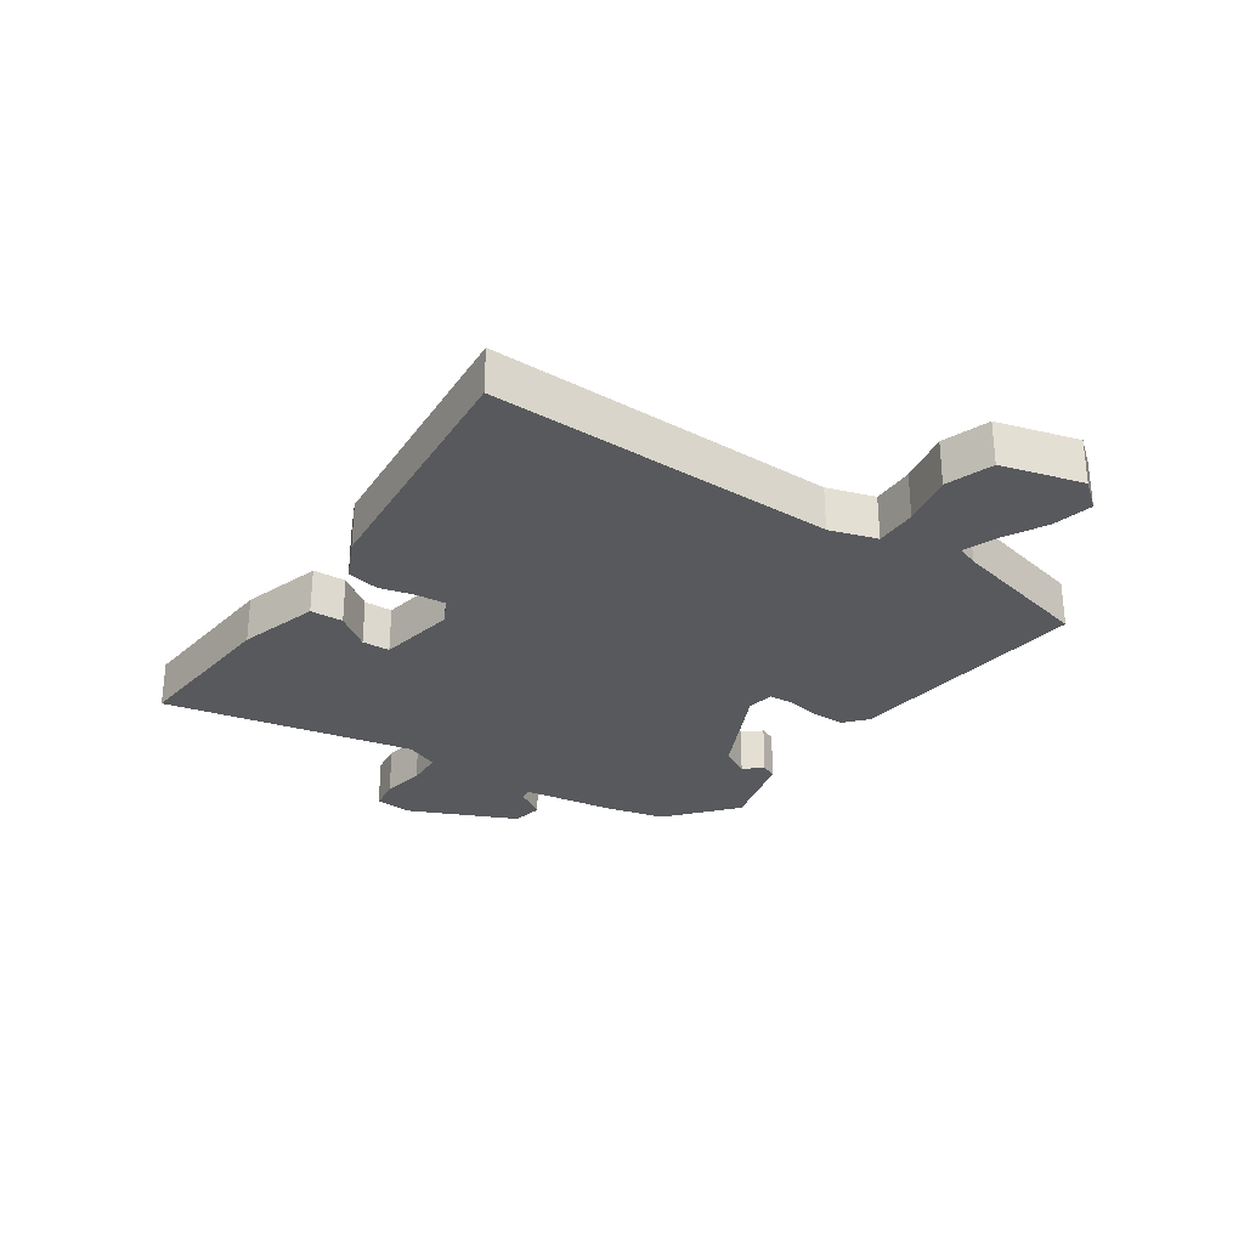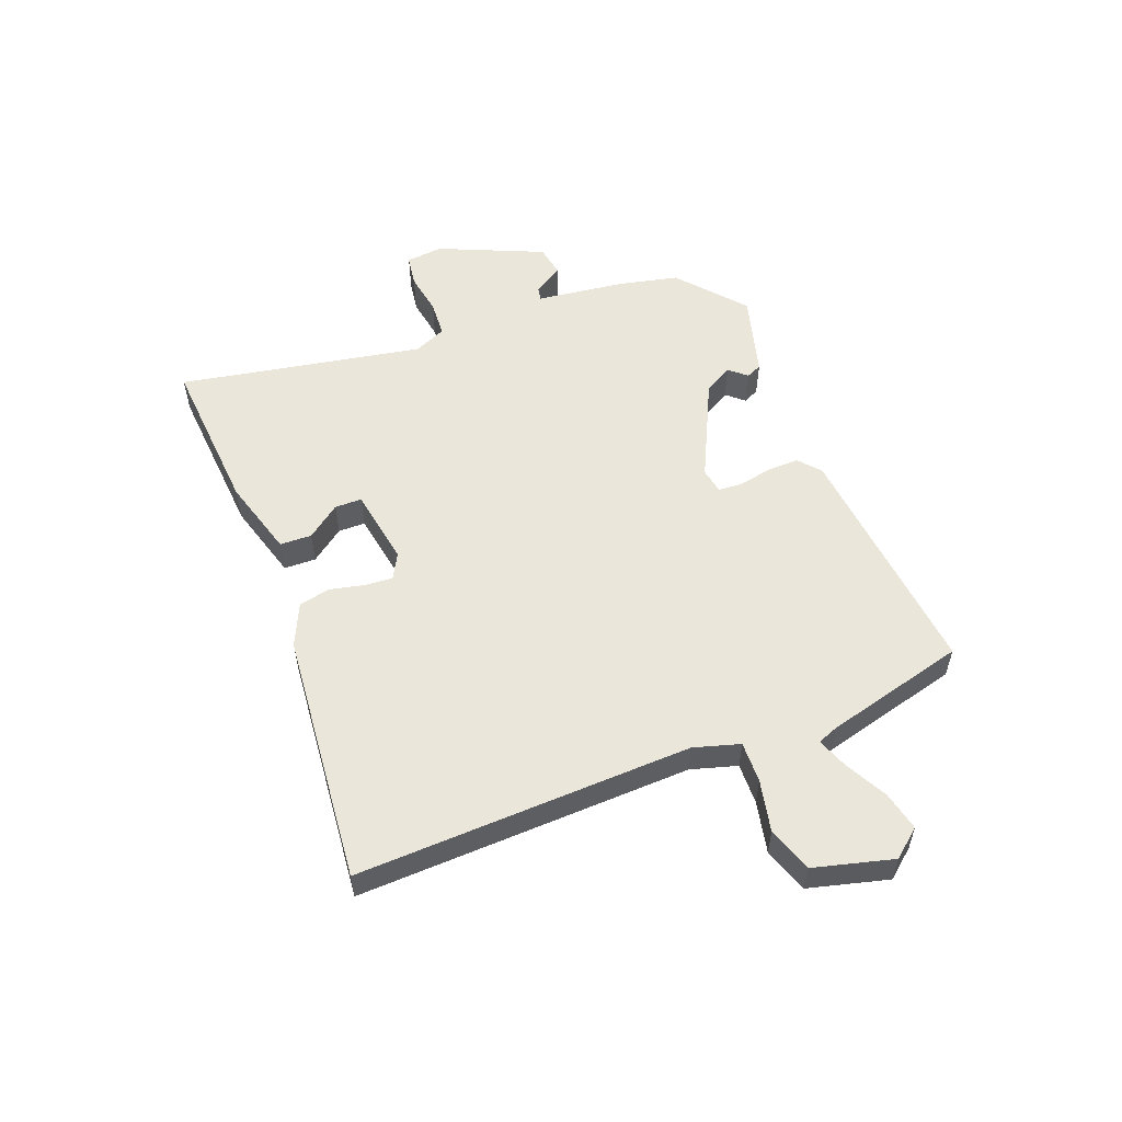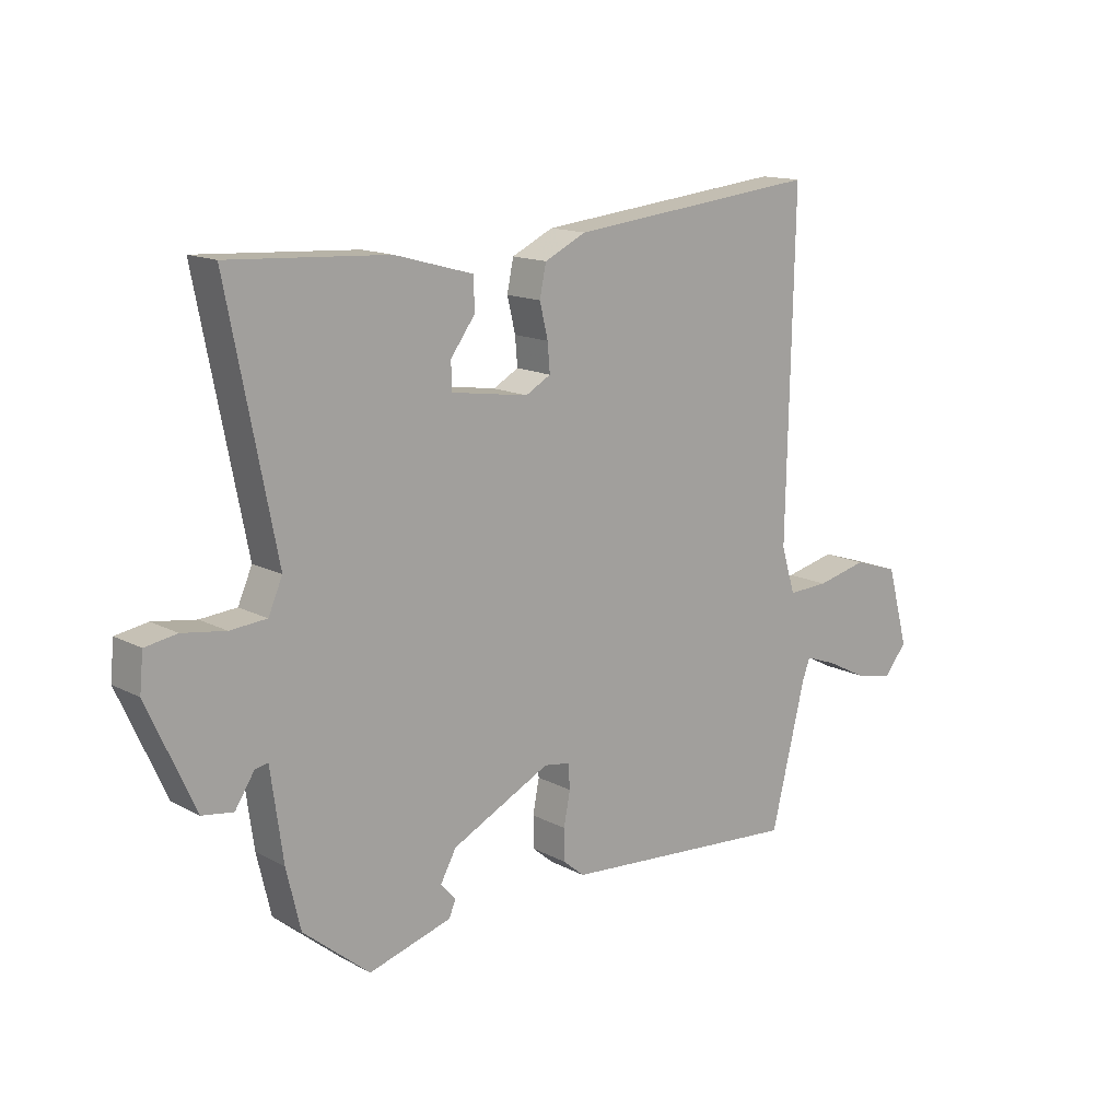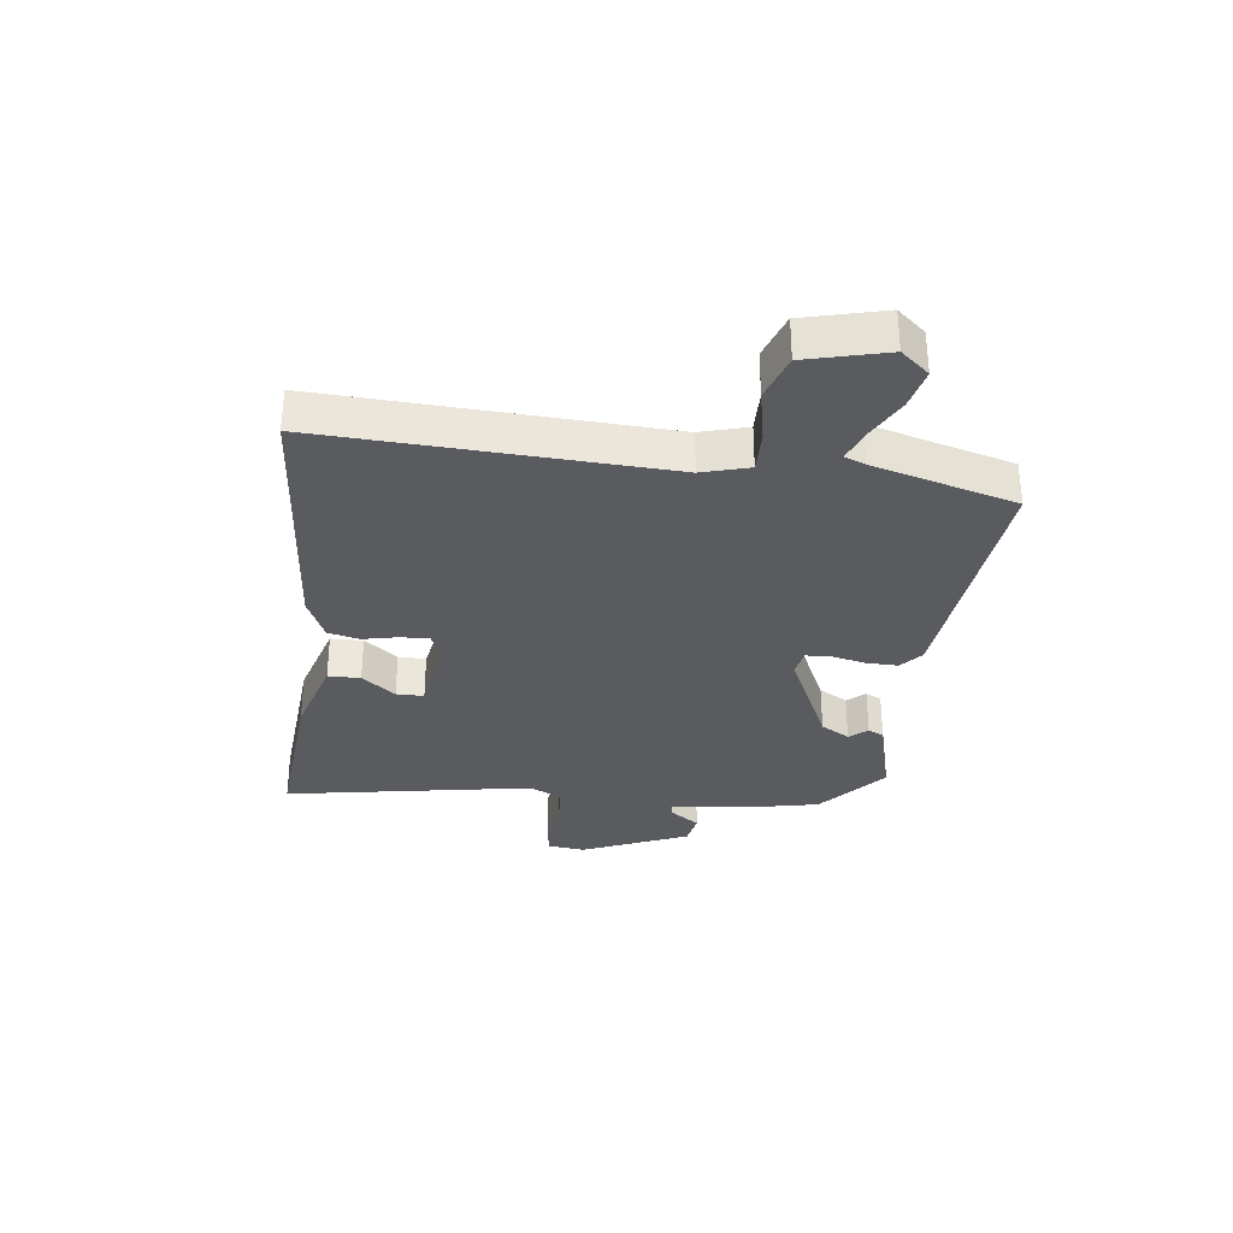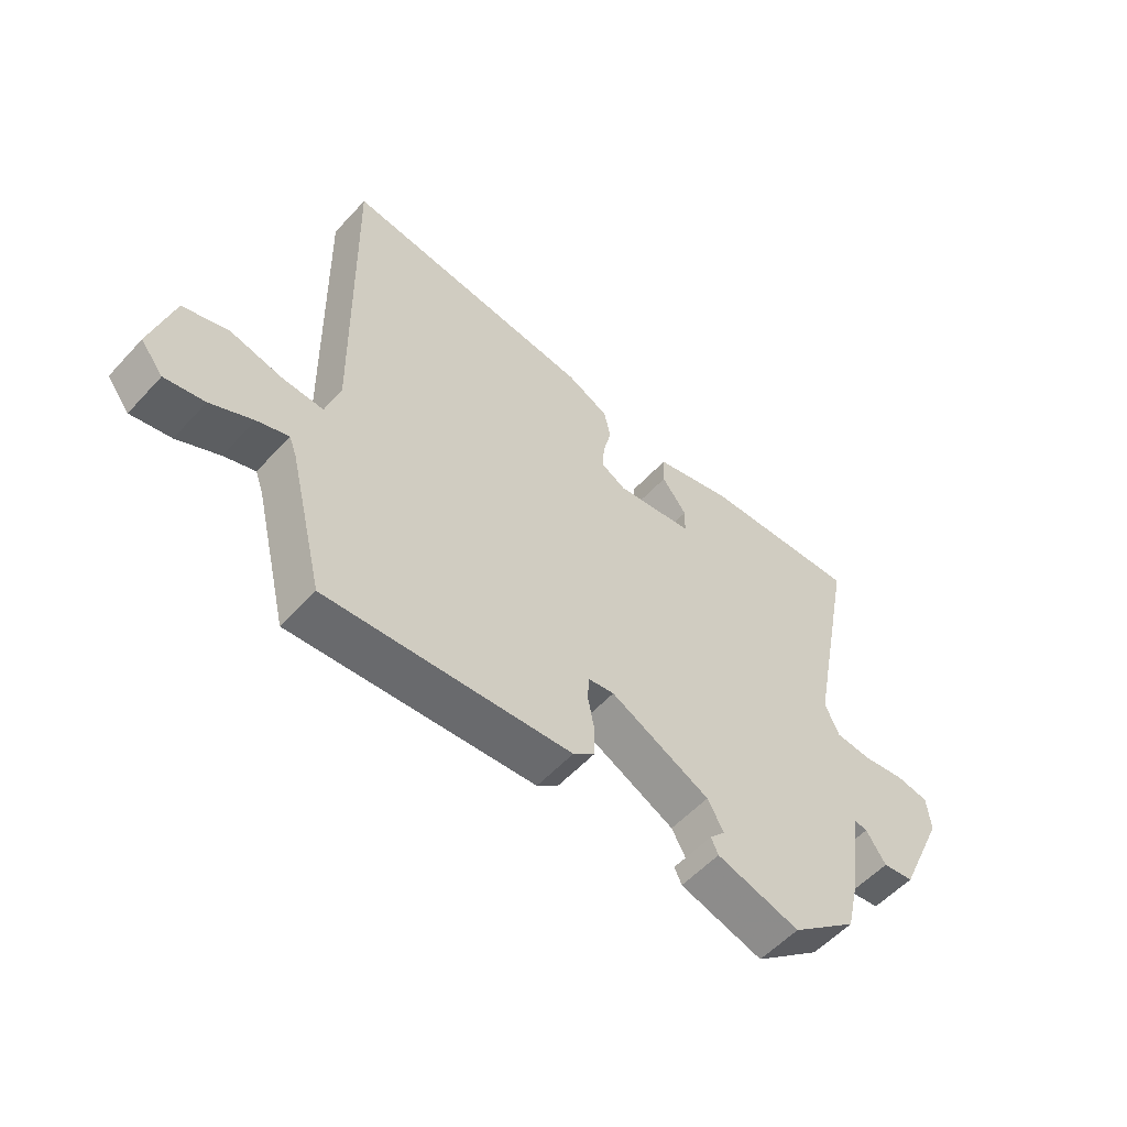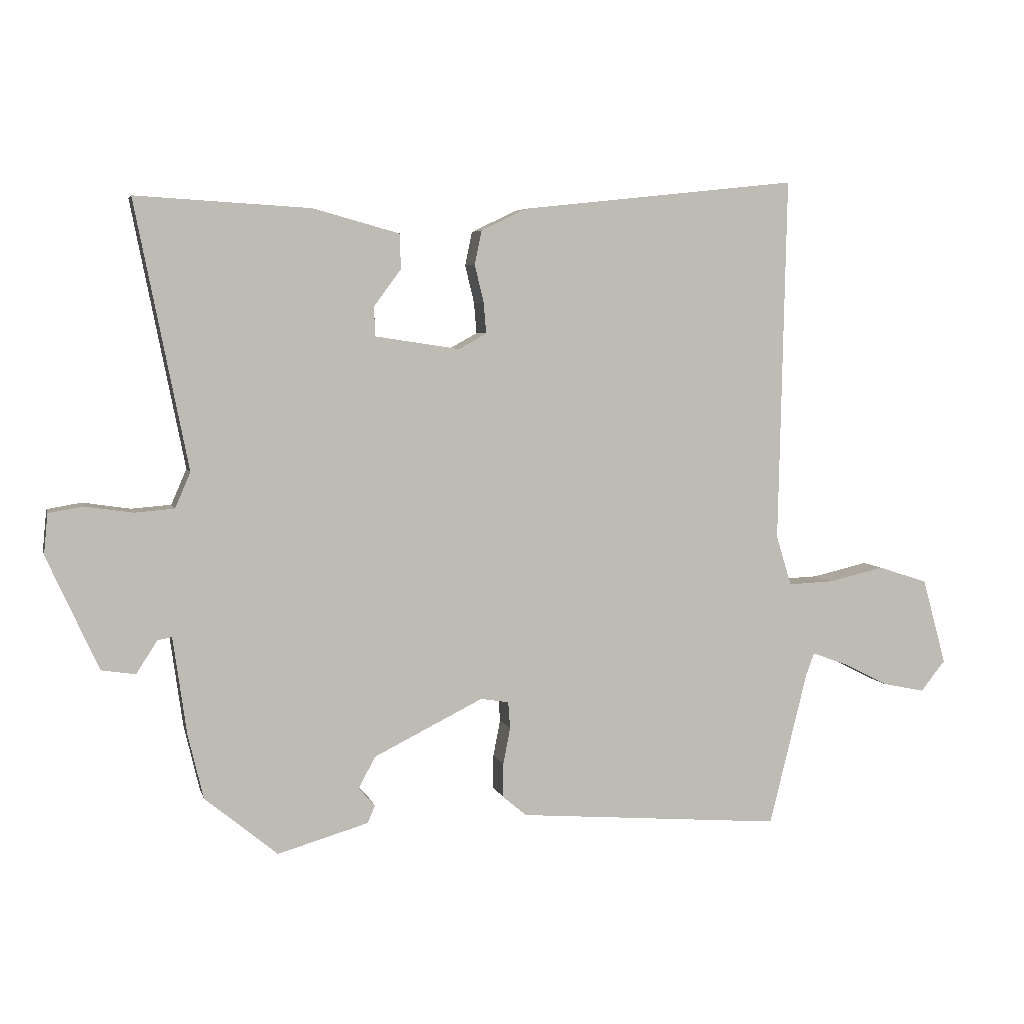
<metadata>
{"format":"obj","ext":"obj","renderer":"f3d","projection":"perspective","resolution":1024,"background":"white","views":[{"elev":-29.0,"azim":55.2,"up":"+Y"},{"elev":54.9,"azim":68.1,"up":"+Y"},{"elev":14.5,"azim":-41.2,"up":"+Z"},{"elev":-32.7,"azim":81.6,"up":"+Y"},{"elev":-55.8,"azim":138.2,"up":"+Z"},{"elev":5.2,"azim":-13.4,"up":"+Z"}]}
</metadata>
<code>
v -0.469 0.07 -0.41
v -0.493 0.07 -0.309
v -0.514 0.07 -0.158
v -0.536 0.07 -0.162
v -0.569 0.07 -0.213
v -0.622 0.07 -0.205
v -0.702 0.07 -0.028
v -0.696 0.07 0.035
v -0.642 0.07 0.044
v -0.569 0.07 0.033
v -0.507 0.07 0.038
v -0.483 0.07 0.093
v -0.565 0.07 0.507
v -0.294 0.07 0.491
v -0.16 0.07 0.454
v -0.158 0.07 0.4
v -0.2 0.07 0.343
v -0.199 0.07 0.297
v -0.067 0.07 0.277
v -0.024 0.07 0.301
v -0.028 0.07 0.349
v -0.042 0.07 0.407
v -0.031 0.07 0.46
v 0.04 0.07 0.494
v 0.47 0.07 0.54
v 0.458 0.07 -0.028
v 0.482 0.07 -0.106
v 0.552 0.07 -0.103
v 0.639 0.07 -0.083
v 0.716 0.07 -0.108
v 0.753 0.07 -0.242
v 0.715 0.07 -0.29
v 0.648 0.07 -0.276
v 0.577 0.07 -0.24
v 0.524 0.07 -0.221
v 0.511 0.07 -0.256
v 0.452 0.07 -0.496
v 0.04 0.07 -0.463
v 0.003 0.07 -0.432
v 0.003 0.07 -0.379
v 0.014 0.07 -0.322
v 0.011 0.07 -0.28
v -0.033 0.07 -0.273
v -0.202 0.07 -0.357
v -0.229 0.07 -0.406
v -0.203 0.07 -0.435
v -0.215 0.07 -0.462
v -0.356 0.07 -0.503
v -0.469 0 -0.41
v -0.493 0 -0.309
v -0.514 0 -0.158
v -0.536 0 -0.162
v -0.569 0 -0.213
v -0.622 0 -0.205
v -0.702 0 -0.028
v -0.696 0 0.035
v -0.642 0 0.044
v -0.569 0 0.033
v -0.507 0 0.038
v -0.483 0 0.093
v -0.565 0 0.507
v -0.294 0 0.491
v -0.16 0 0.454
v -0.158 0 0.4
v -0.2 0 0.343
v -0.199 0 0.297
v -0.067 0 0.277
v -0.024 0 0.301
v -0.028 0 0.349
v -0.042 0 0.407
v -0.031 0 0.46
v 0.04 0 0.494
v 0.47 0 0.54
v 0.458 0 -0.028
v 0.482 0 -0.106
v 0.552 0 -0.103
v 0.639 0 -0.083
v 0.716 0 -0.108
v 0.753 0 -0.242
v 0.715 0 -0.29
v 0.648 0 -0.276
v 0.577 0 -0.24
v 0.524 0 -0.221
v 0.511 0 -0.256
v 0.452 0 -0.496
v 0.04 0 -0.463
v 0.003 0 -0.432
v 0.003 0 -0.379
v 0.014 0 -0.322
v 0.011 0 -0.28
v -0.033 0 -0.273
v -0.202 0 -0.357
v -0.229 0 -0.406
v -0.203 0 -0.435
v -0.215 0 -0.462
v -0.356 0 -0.503
f 1 2 3
f 48 1 3
f 47 48 3
f 46 47 3
f 45 46 3
f 44 45 3
f 43 44 3
f 42 43 3
f 39 40 41
f 38 39 41
f 37 38 41
f 36 37 41
f 35 36 41 42
f 32 33 34
f 31 32 34
f 30 31 34
f 29 30 34
f 28 29 34
f 27 28 34 35
f 24 25 26
f 23 24 26
f 22 23 26
f 21 22 26
f 20 21 26 27
f 35 42 3
f 27 35 3
f 20 27 3
f 19 20 3
f 15 16 17
f 14 15 17
f 13 14 17
f 12 13 17
f 11 12 17 18
f 8 9 10
f 7 8 10
f 6 7 10
f 5 6 10
f 4 5 10
f 4 10 11
f 11 18 19
f 4 11 19
f 3 4 19
f 51 50 49
f 51 49 96
f 51 96 95
f 51 95 94
f 51 94 93
f 51 93 92
f 51 92 91
f 51 91 90
f 89 88 87
f 89 87 86
f 89 86 85
f 89 85 84
f 90 89 84 83
f 82 81 80
f 82 80 79
f 82 79 78
f 82 78 77
f 82 77 76
f 83 82 76 75
f 74 73 72
f 74 72 71
f 74 71 70
f 74 70 69
f 75 74 69 68
f 51 90 83
f 51 83 75
f 51 75 68
f 51 68 67
f 65 64 63
f 65 63 62
f 65 62 61
f 65 61 60
f 66 65 60 59
f 58 57 56
f 58 56 55
f 58 55 54
f 58 54 53
f 58 53 52
f 59 58 52
f 67 66 59
f 67 59 52
f 67 52 51
f 1 49 50 2
f 2 50 51 3
f 3 51 52 4
f 4 52 53 5
f 5 53 54 6
f 6 54 55 7
f 7 55 56 8
f 8 56 57 9
f 9 57 58 10
f 10 58 59 11
f 11 59 60 12
f 12 60 61 13
f 13 61 62 14
f 14 62 63 15
f 15 63 64 16
f 16 64 65 17
f 17 65 66 18
f 18 66 67 19
f 19 67 68 20
f 20 68 69 21
f 21 69 70 22
f 22 70 71 23
f 23 71 72 24
f 24 72 73 25
f 25 73 74 26
f 26 74 75 27
f 27 75 76 28
f 28 76 77 29
f 29 77 78 30
f 30 78 79 31
f 31 79 80 32
f 32 80 81 33
f 33 81 82 34
f 34 82 83 35
f 35 83 84 36
f 36 84 85 37
f 37 85 86 38
f 38 86 87 39
f 39 87 88 40
f 40 88 89 41
f 41 89 90 42
f 42 90 91 43
f 43 91 92 44
f 44 92 93 45
f 45 93 94 46
f 46 94 95 47
f 47 95 96 48
f 48 96 49 1

</code>
